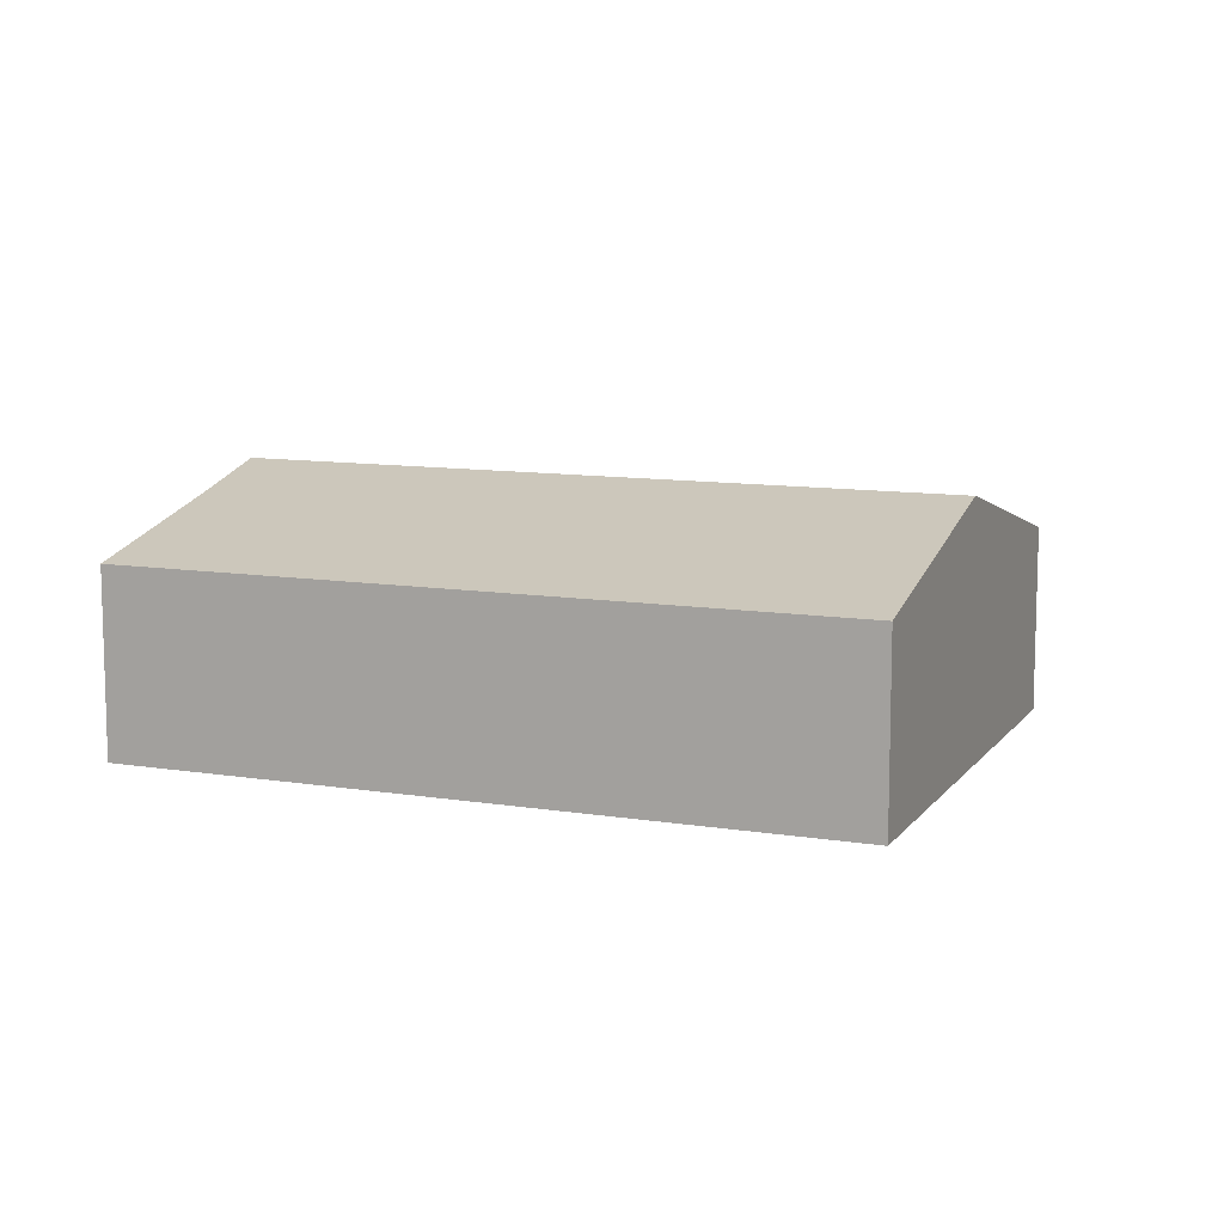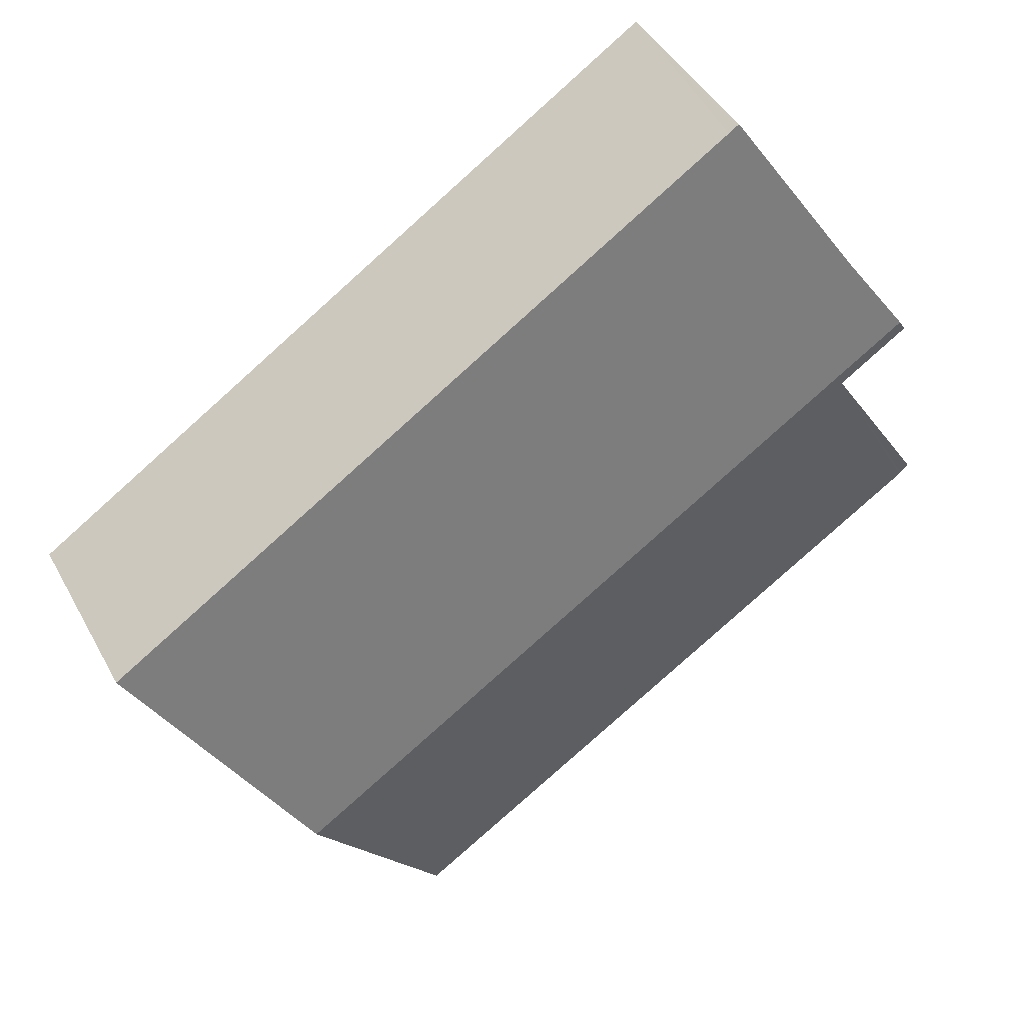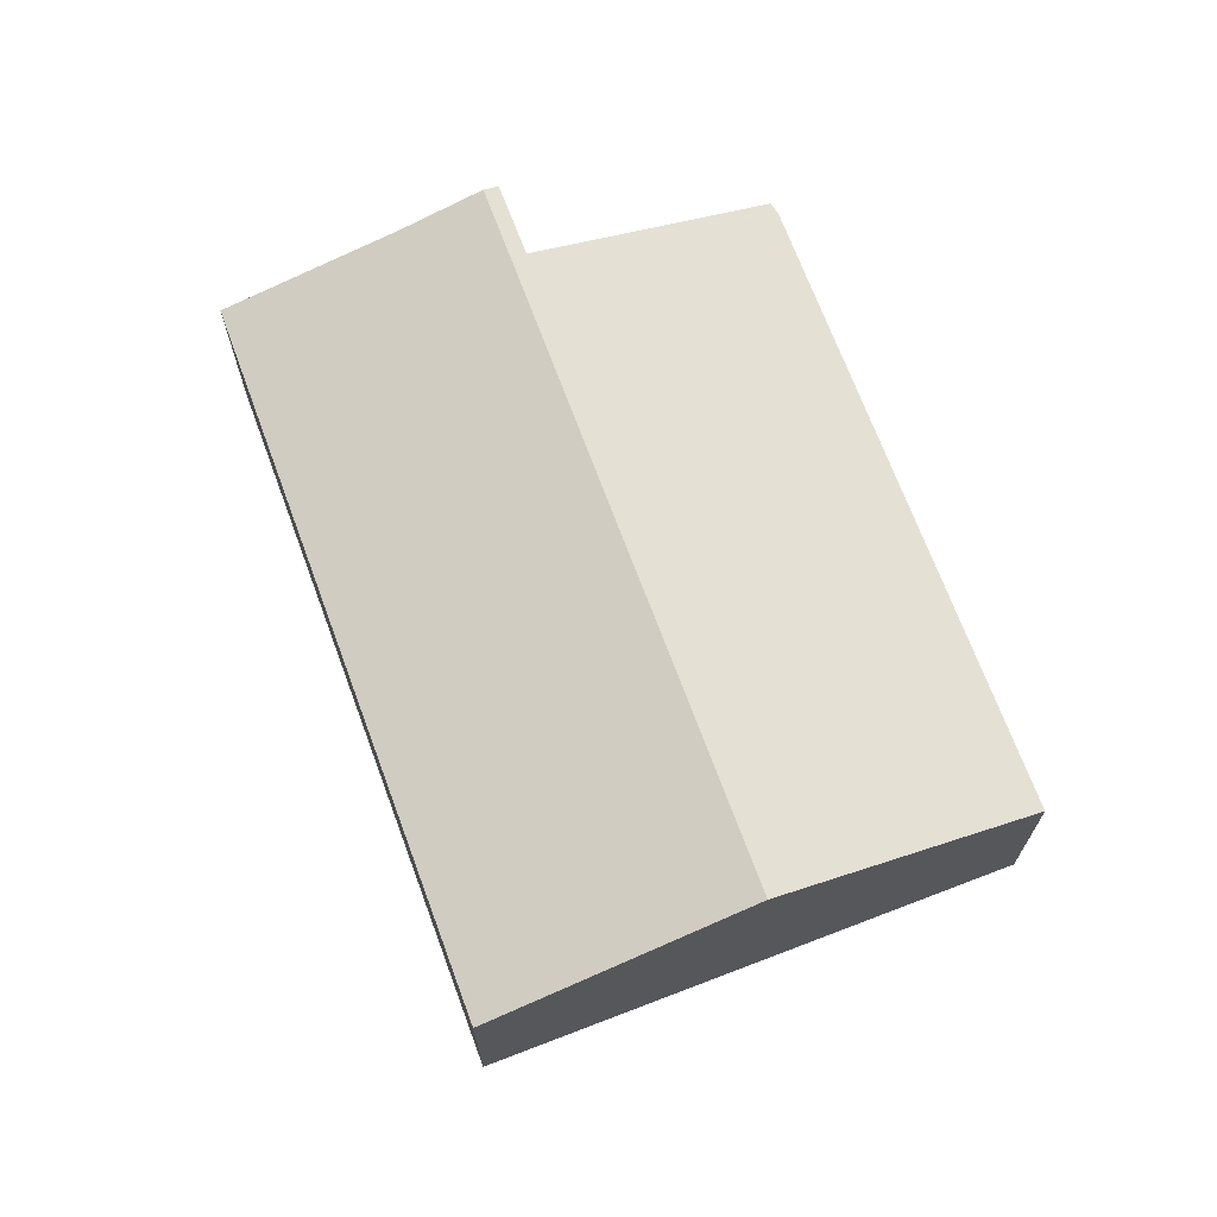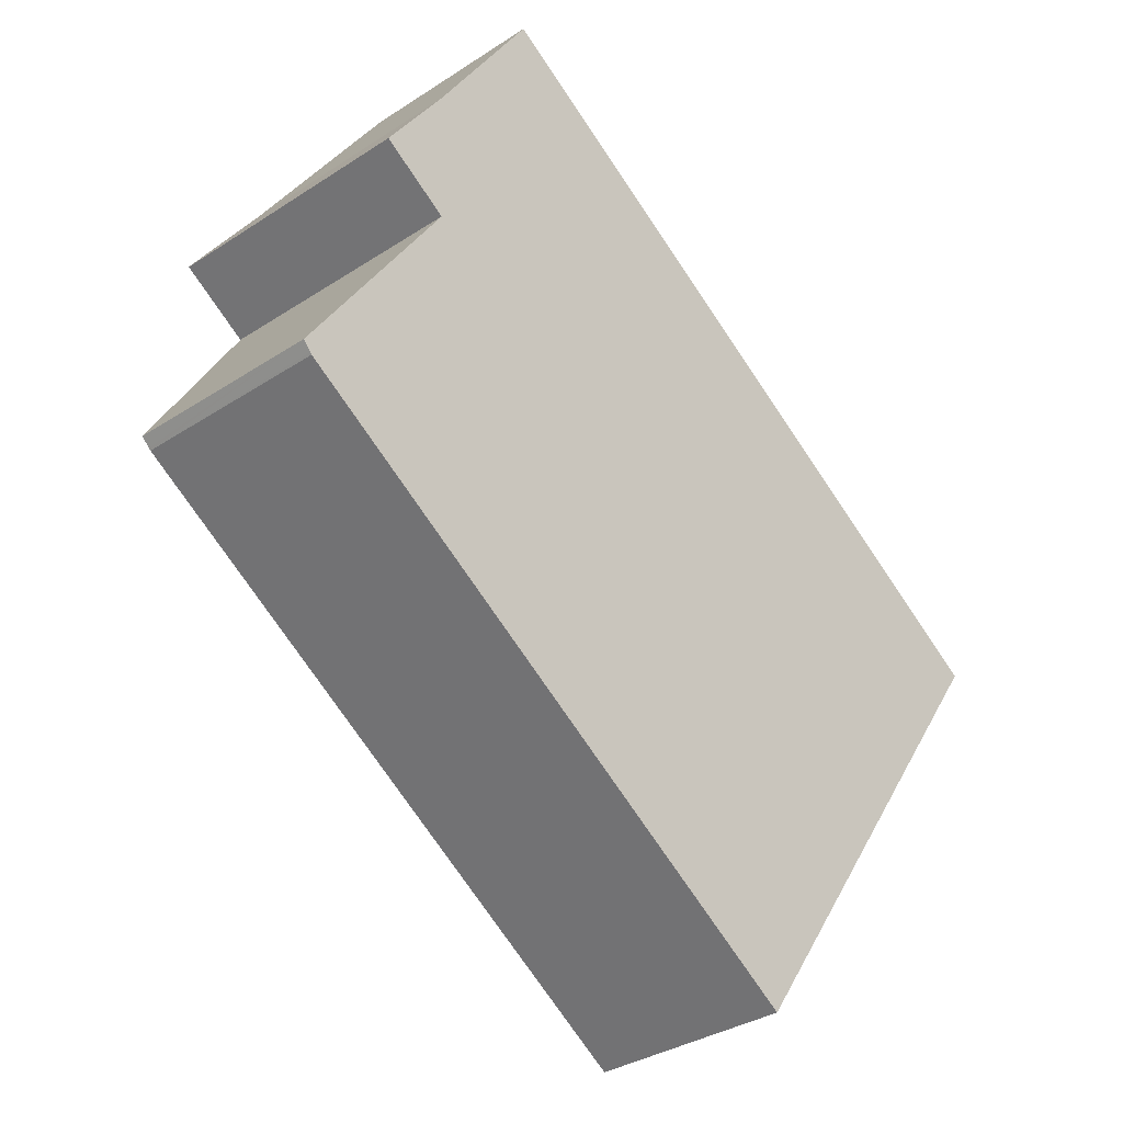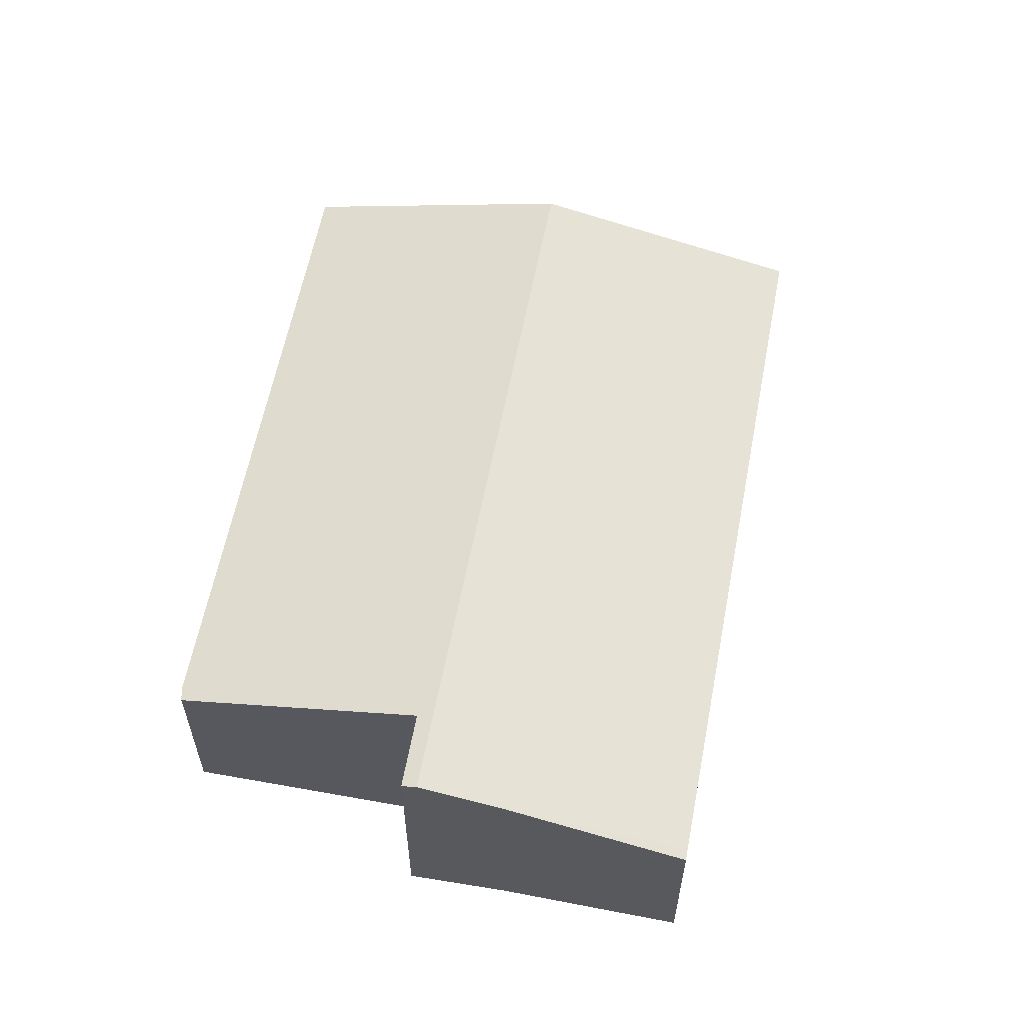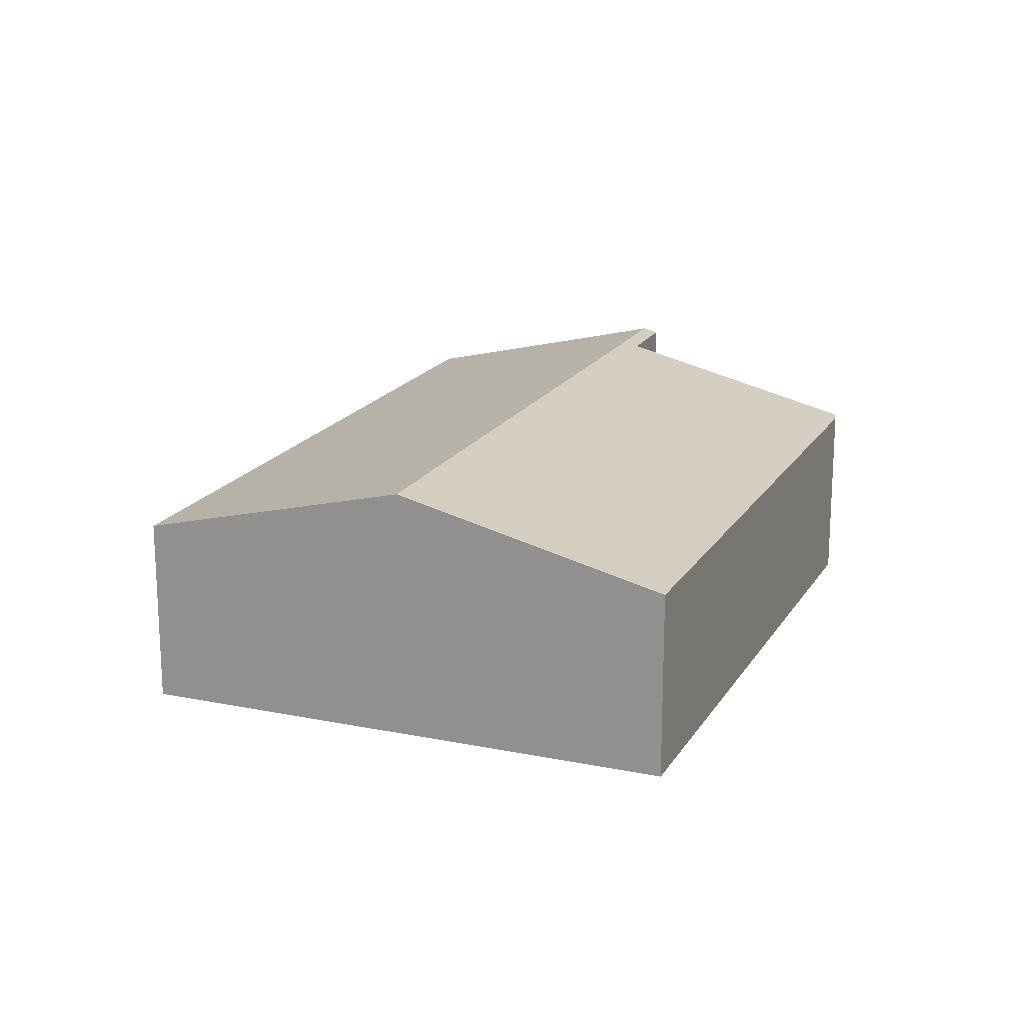
<metadata>
{"format":"obj","ext":"obj","renderer":"f3d","projection":"perspective","resolution":1024,"background":"white","views":[{"elev":10.4,"azim":56.0,"up":"+Y"},{"elev":43.1,"azim":153.4,"up":"+Z"},{"elev":69.4,"azim":103.4,"up":"+Y"},{"elev":-33.1,"azim":-47.8,"up":"+Z"},{"elev":59.7,"azim":-45.5,"up":"+Y"},{"elev":18.4,"azim":145.9,"up":"+Y"}]}
</metadata>
<code>
v  4.981 3.732 9.774
v  2.741 4.635 6.79
v  4.782 3.731 9.907
v  14.12 5.061 -2.902
v  1.733 5.061 5.35
v  17.23 3.731 1.621
v  0 3.748 2.295e-16
v  2.845 4.982 4.218
v  0.146 3.735 -0.162
v  11.02 3.731 -7.428
v  0.178 3.733 -0.197
v  1.553 4.985 5.093
v  2.845 -2.583e-16 4.218
v  0 0 0
v  1.553 -3.119e-16 5.093
v  2.741 -4.158e-16 6.79
v  1.733 -3.276e-16 5.35
v  4.782 -6.066e-16 9.907
v  0.178 1.206e-17 -0.197
v  11.02 4.548e-16 -7.428
v  0.146 9.92e-18 -0.162
v  17.23 -9.926e-17 1.621
v  4.981 -5.985e-16 9.774
v  14.12 1.777e-16 -2.902
g defaultobject
f 1 2 3
f 2 4 5
f 4 2 1
f 4 1 6
f 7 8 9
f 4 8 5
f 8 4 10
f 8 10 11
f 8 11 9
f 5 8 12
f 7 13 8
f 13 7 14
f 12 2 5
f 2 12 15
f 2 15 16
f 16 15 17
f 16 3 2
f 3 16 18
f 8 15 12
f 15 8 13
f 10 19 11
f 19 10 20
f 9 14 7
f 14 9 11
f 14 11 21
f 21 11 19
f 18 1 3
f 1 18 6
f 6 18 22
f 22 18 23
f 22 4 6
f 4 22 24
f 4 24 10
f 10 24 20
f 16 23 18
f 23 16 22
f 22 16 17
f 22 17 15
f 22 15 13
f 22 13 14
f 22 14 21
f 22 21 19
f 22 19 24
f 24 19 20

</code>
